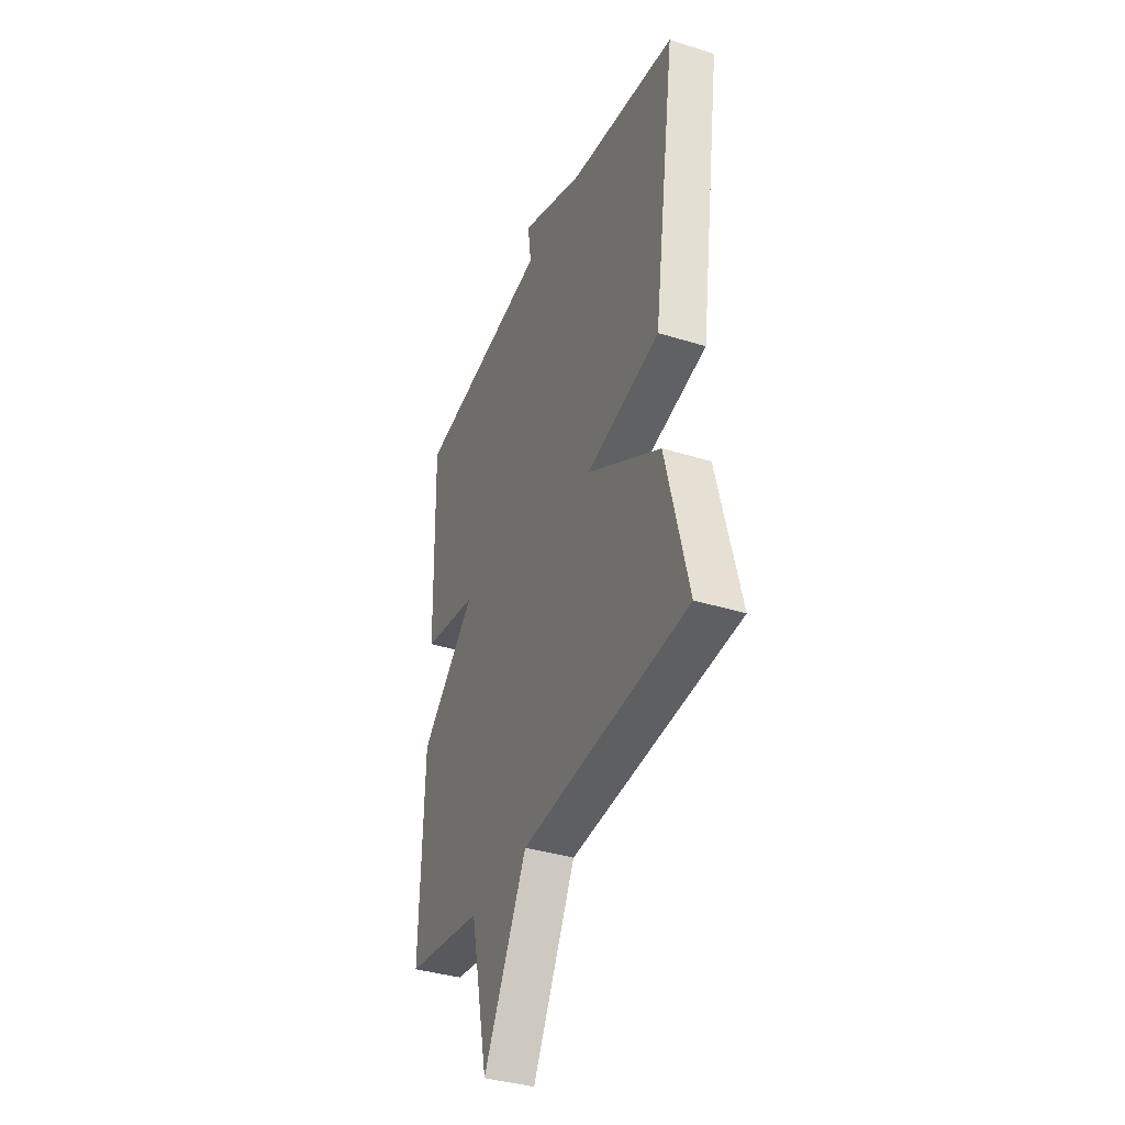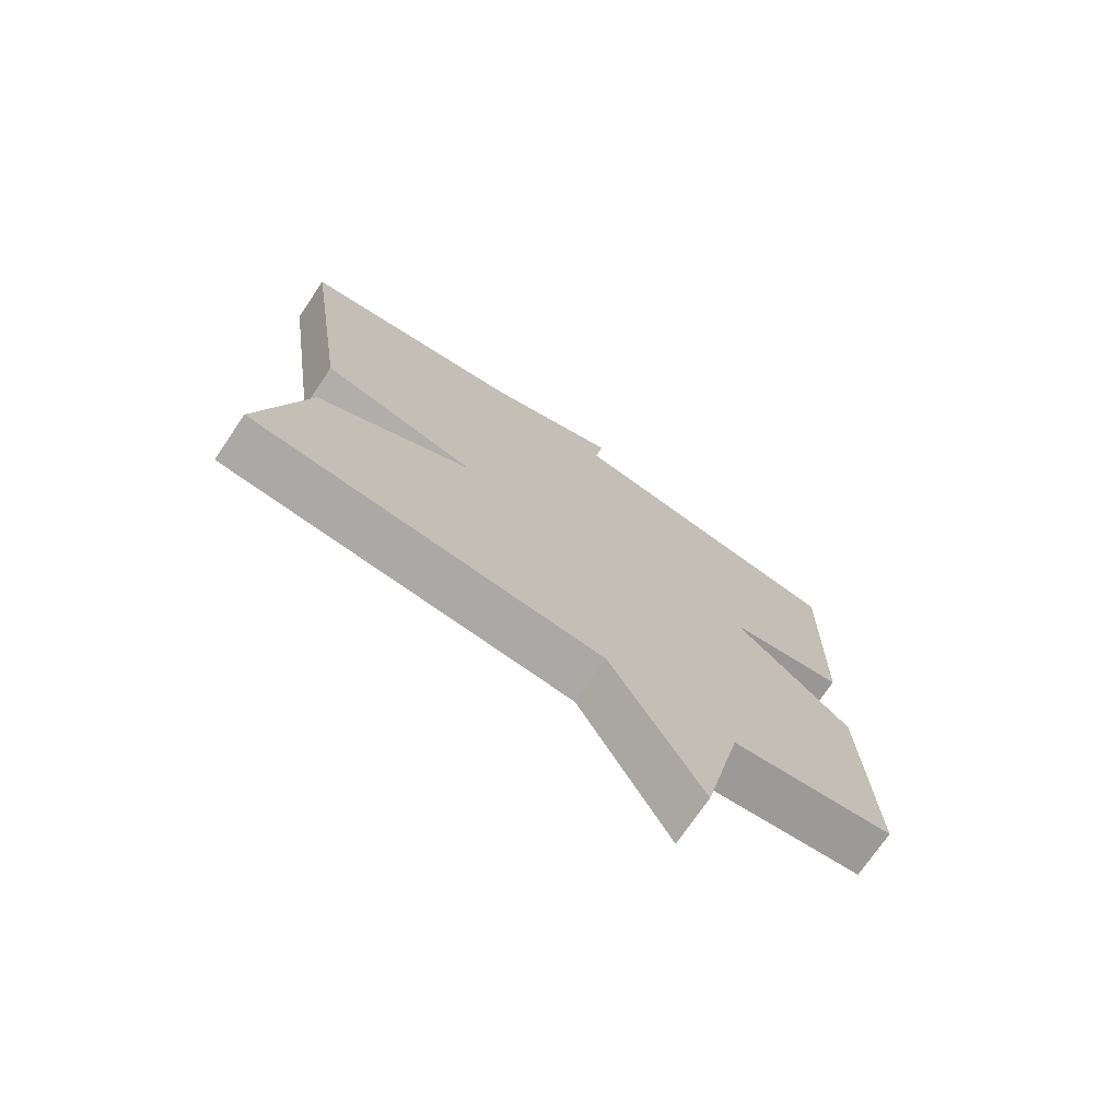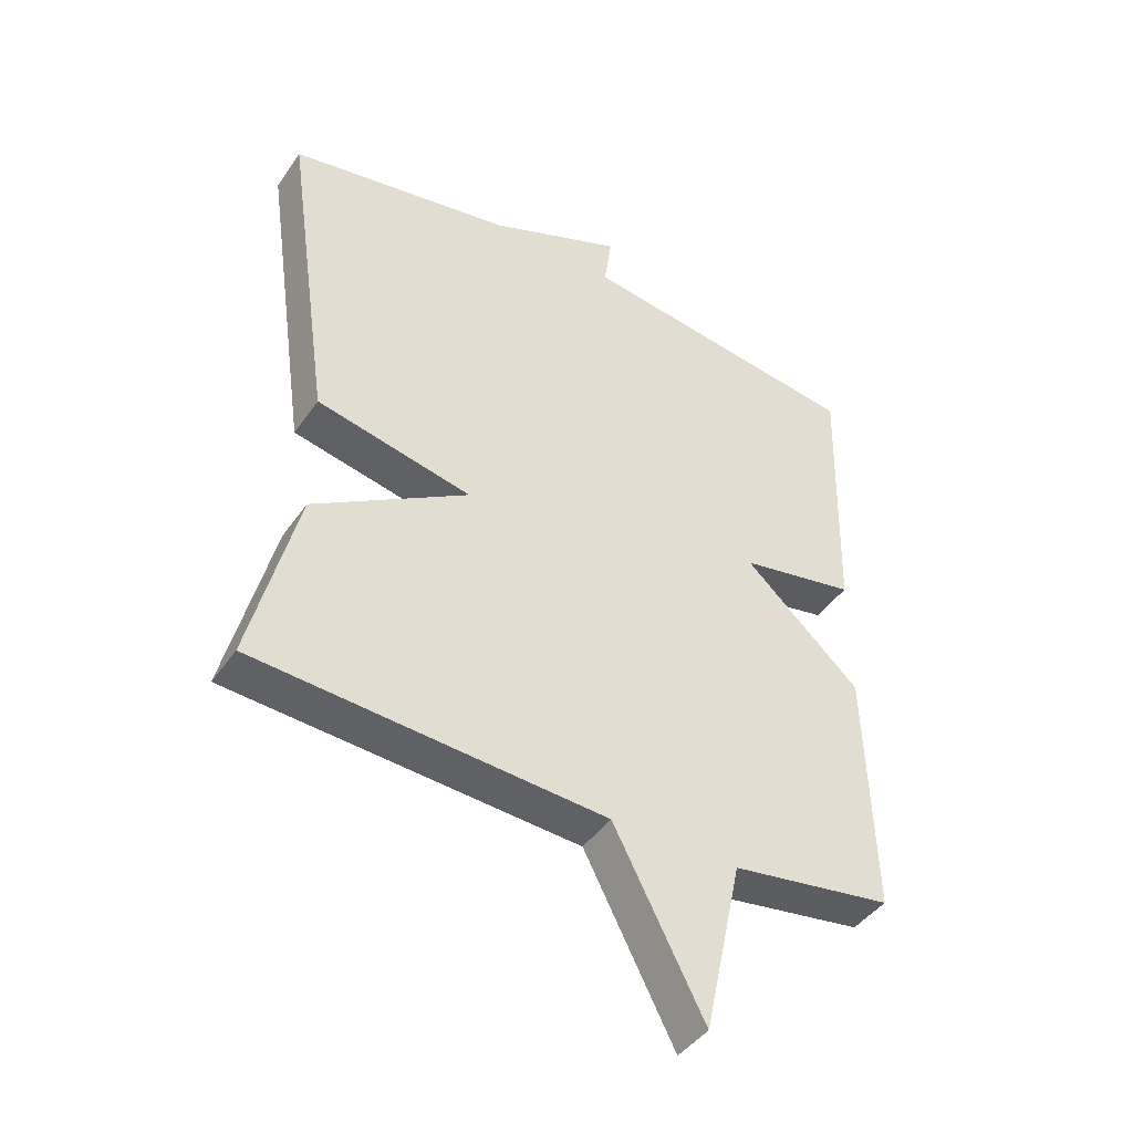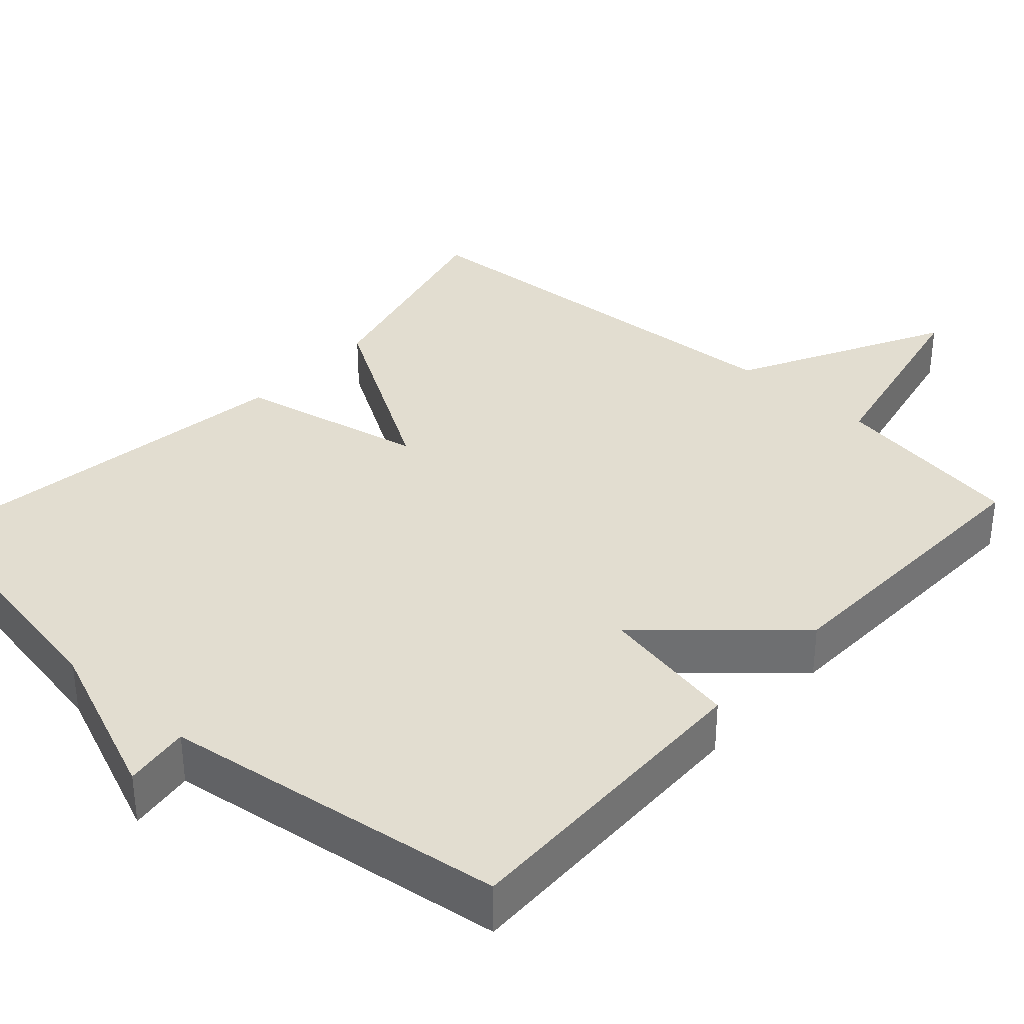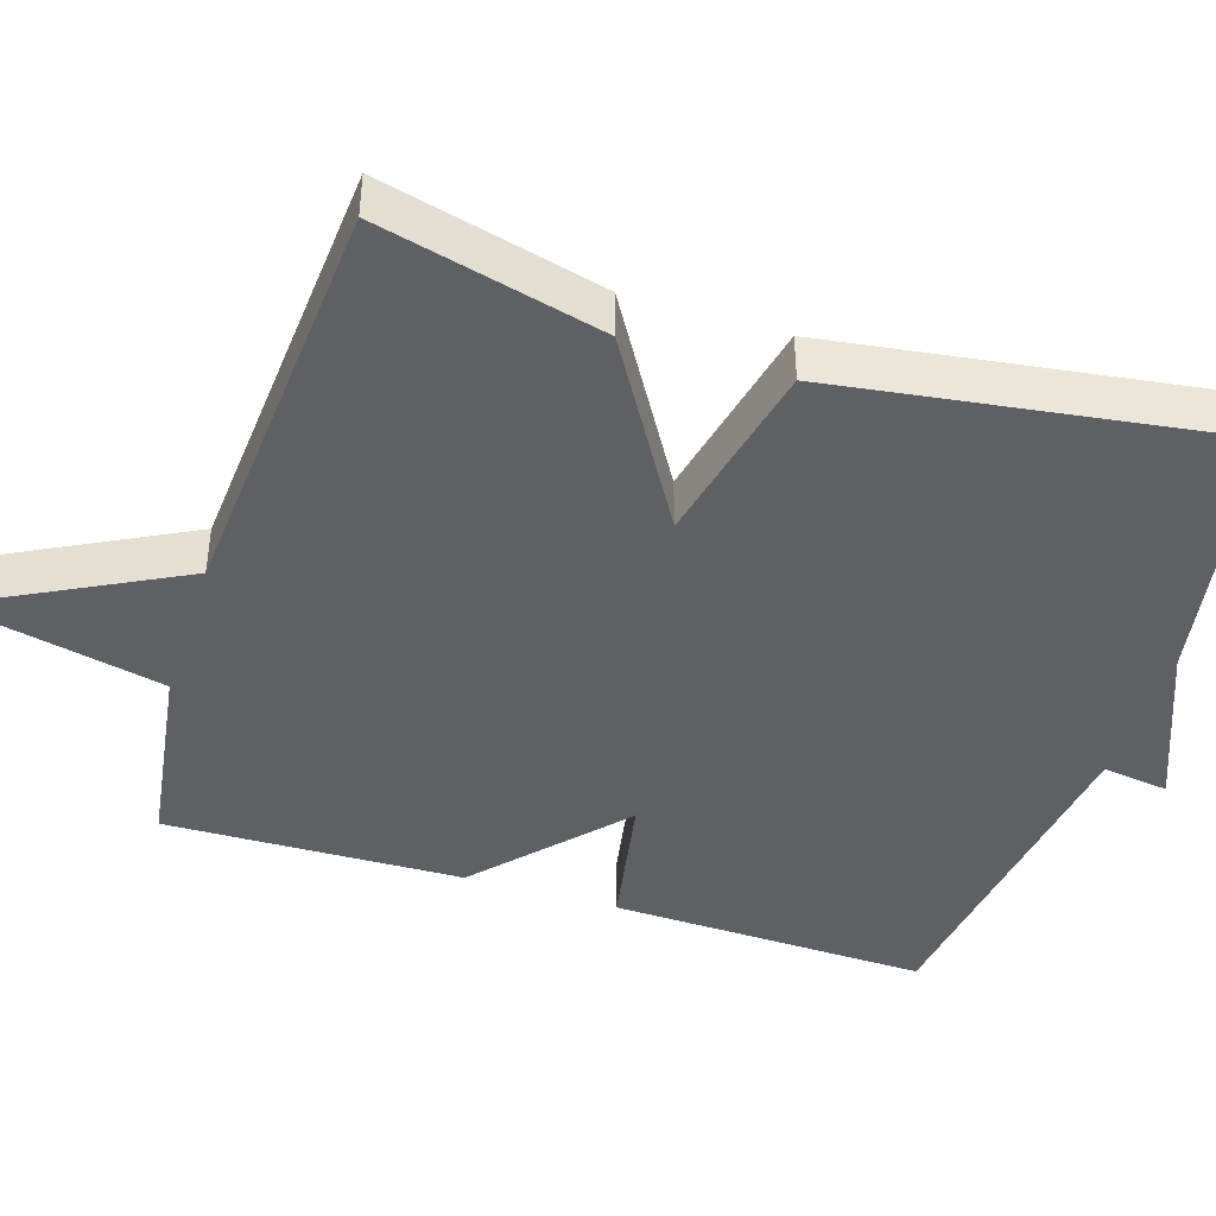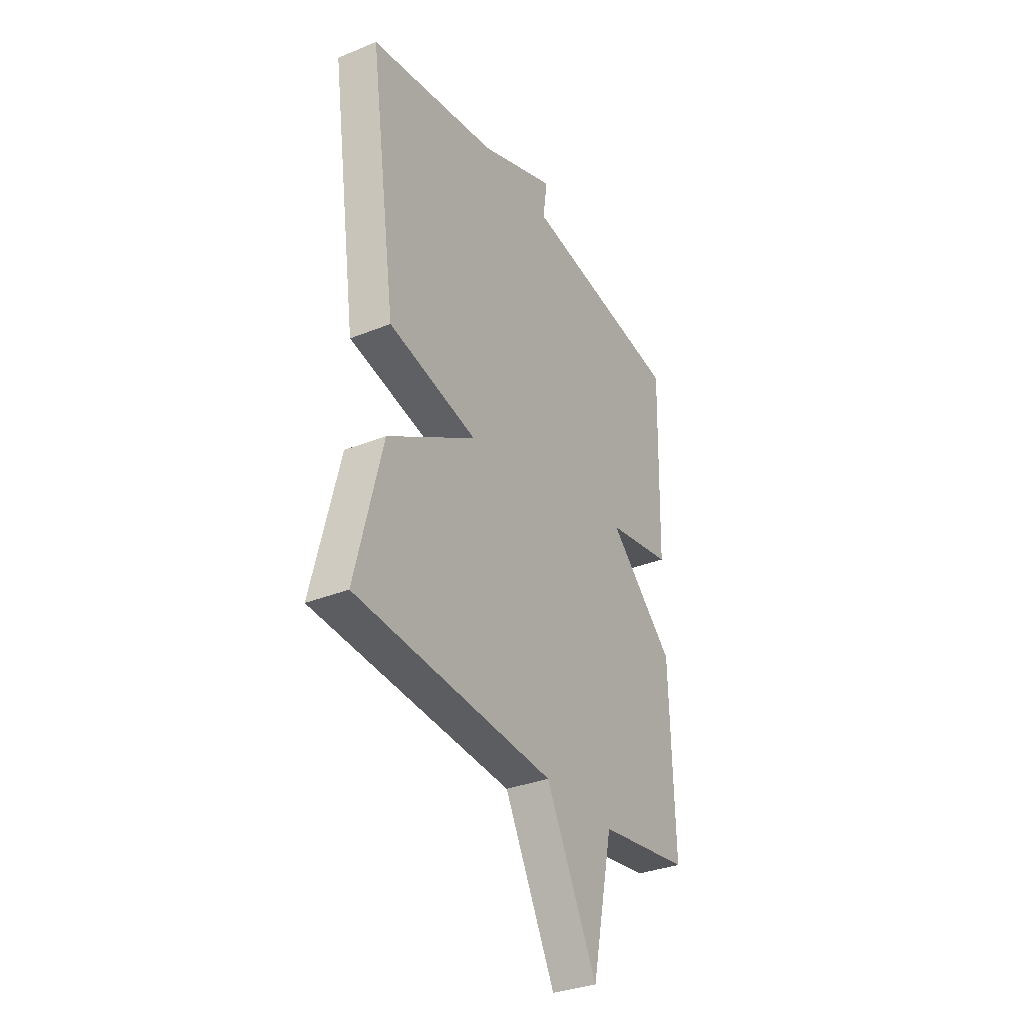
<metadata>
{"format":"obj","ext":"obj","renderer":"f3d","projection":"perspective","resolution":1024,"background":"white","views":[{"elev":-37.3,"azim":-111.9,"up":"+Z"},{"elev":-73.8,"azim":-34.3,"up":"+Z"},{"elev":-43.3,"azim":-32.1,"up":"+Z"},{"elev":35.4,"azim":42.3,"up":"+Y"},{"elev":-43.3,"azim":-107.7,"up":"+Y"},{"elev":-33.3,"azim":-60.9,"up":"+Z"}]}
</metadata>
<code>
v 0.5 0.07 -0.5
v 0.247 0.07 -0.538
v 0.188 0.07 -0.81
v 0.047 0.07 -0.538
v -0.5 0.07 -0.5
v -0.427 0.07 -0.209
v -0.183 0.07 -0.062
v -0.427 0.07 -0.009
v -0.5 0.07 0.5
v -0.148 0.07 0.563
v 0.064 0.07 0.649
v 0.052 0.07 0.563
v 0.5 0.07 0.5
v 0.489 0.07 0.087
v 0.307 0.07 0.053
v 0.489 0.07 -0.113
v 0.5 0 -0.5
v 0.247 0 -0.538
v 0.188 0 -0.81
v 0.047 0 -0.538
v -0.5 0 -0.5
v -0.427 0 -0.209
v -0.183 0 -0.062
v -0.427 0 -0.009
v -0.5 0 0.5
v -0.148 0 0.563
v 0.064 0 0.649
v 0.052 0 0.563
v 0.5 0 0.5
v 0.489 0 0.087
v 0.307 0 0.053
v 0.489 0 -0.113
f 15 16 1 2
f 12 13 14 15
f 2 3 4
f 15 2 4
f 12 15 4
f 10 11 12
f 9 10 12
f 8 9 12
f 7 8 12
f 7 12 4
f 4 5 6 7
f 18 17 32 31
f 31 30 29 28
f 20 19 18
f 20 18 31
f 20 31 28
f 28 27 26
f 28 26 25
f 28 25 24
f 28 24 23
f 20 28 23
f 23 22 21 20
f 1 17 18 2
f 2 18 19 3
f 3 19 20 4
f 4 20 21 5
f 5 21 22 6
f 6 22 23 7
f 7 23 24 8
f 8 24 25 9
f 9 25 26 10
f 10 26 27 11
f 11 27 28 12
f 12 28 29 13
f 13 29 30 14
f 14 30 31 15
f 15 31 32 16
f 16 32 17 1

</code>
